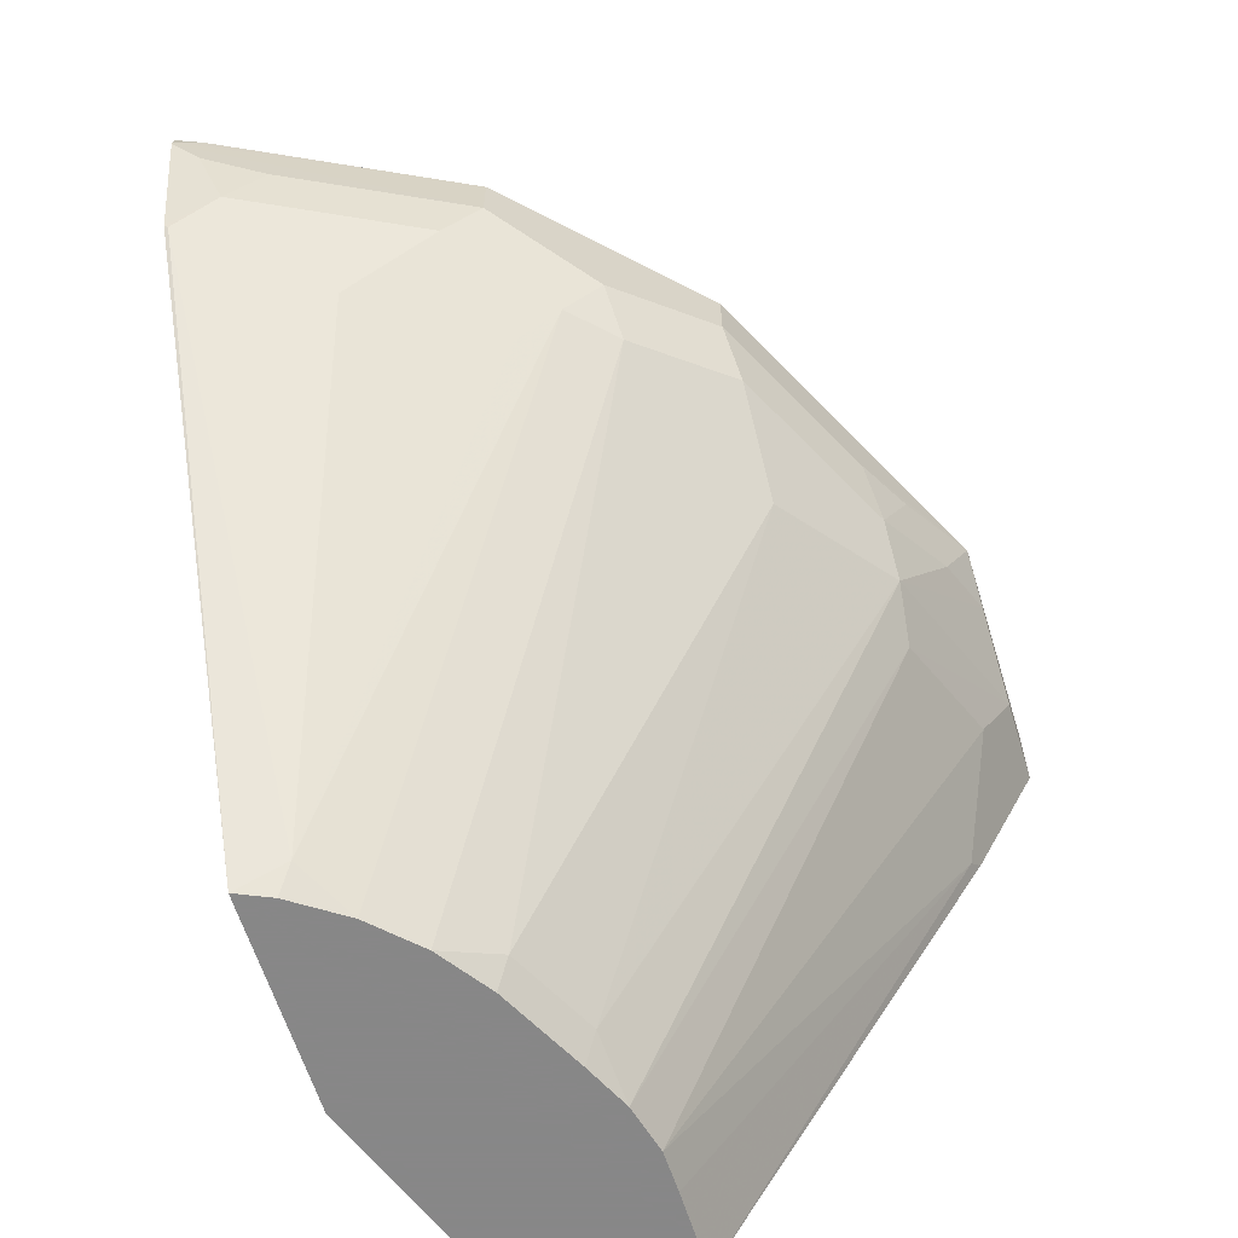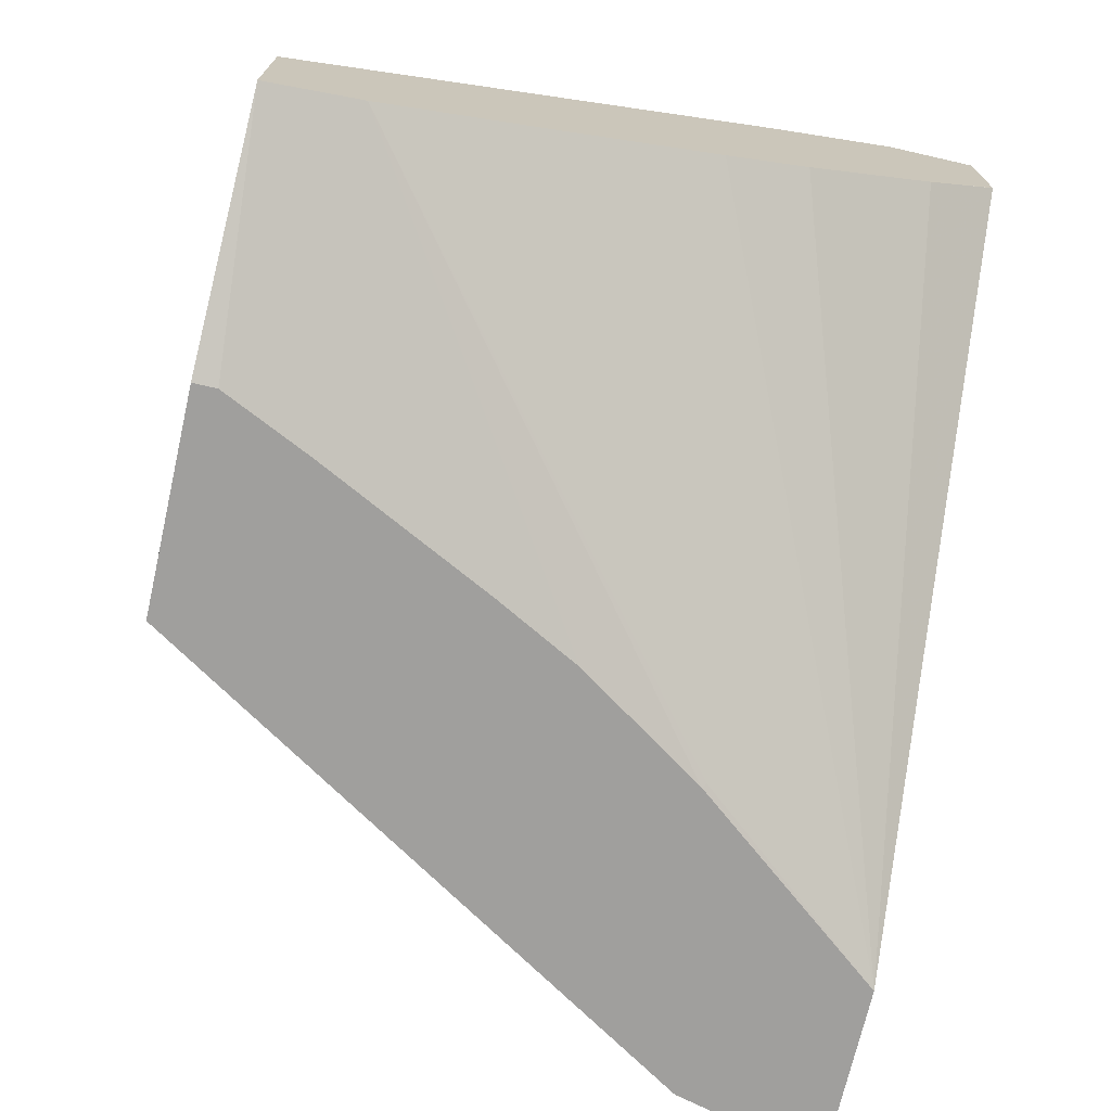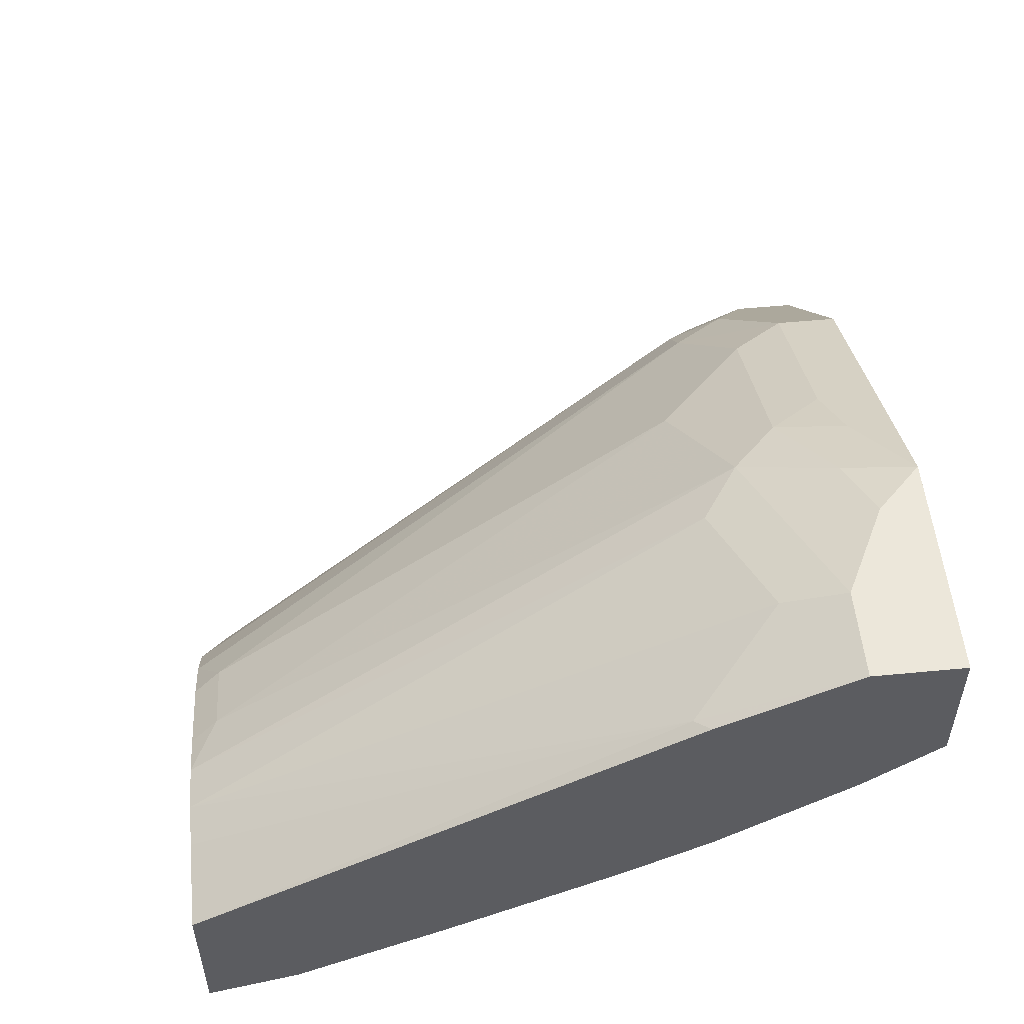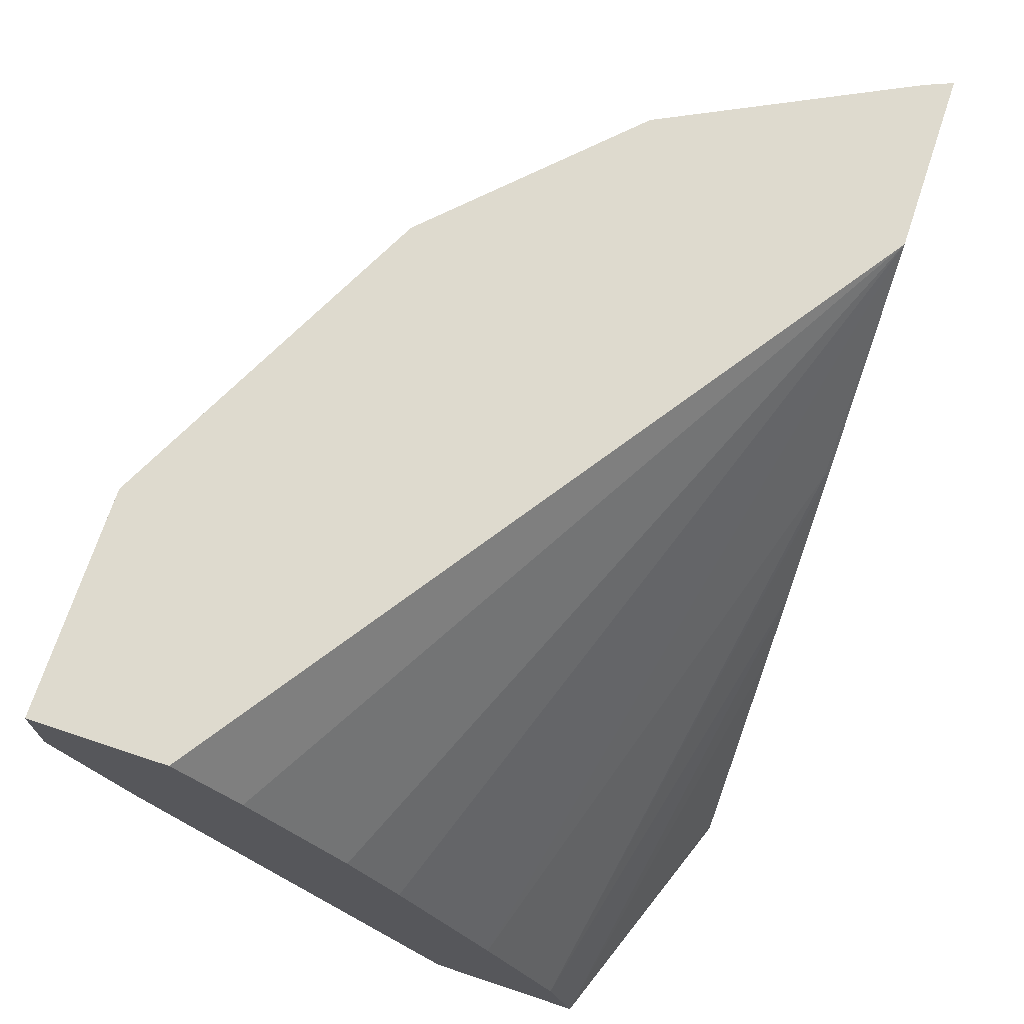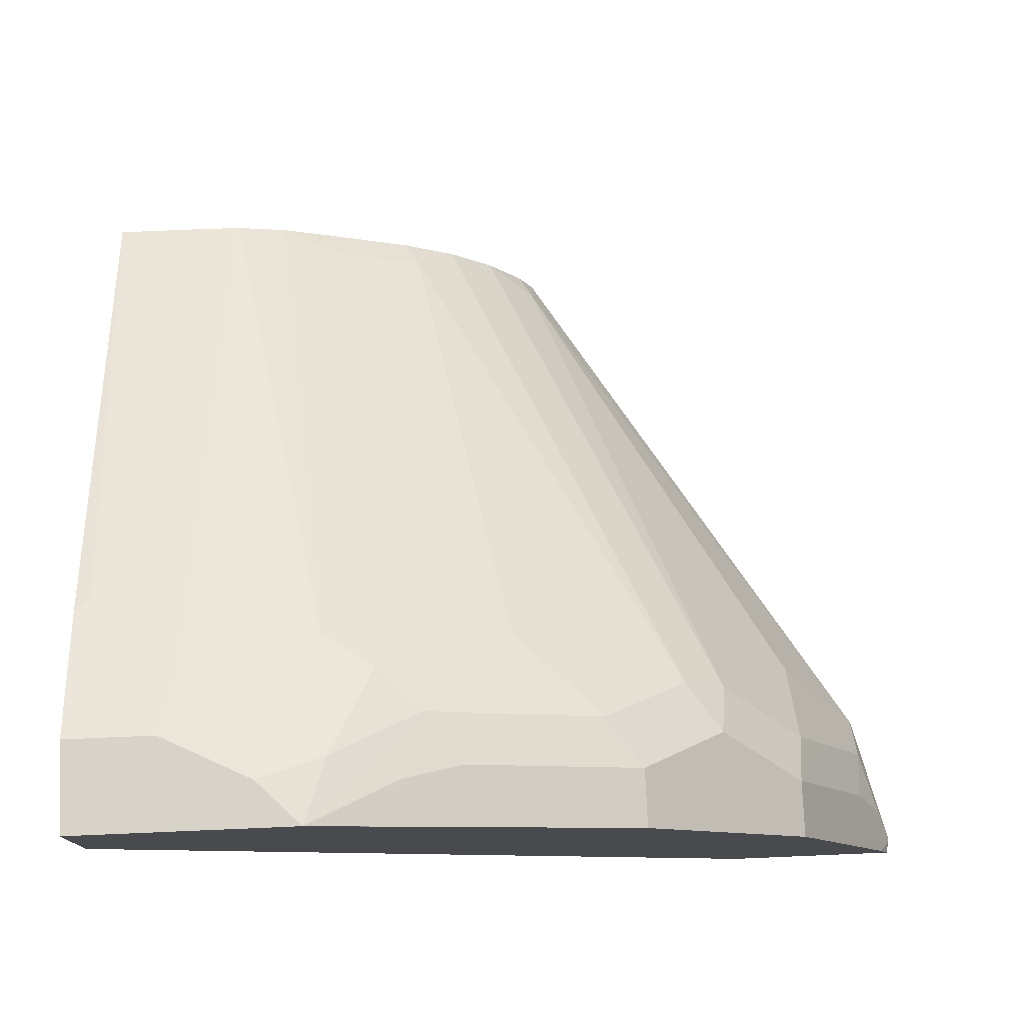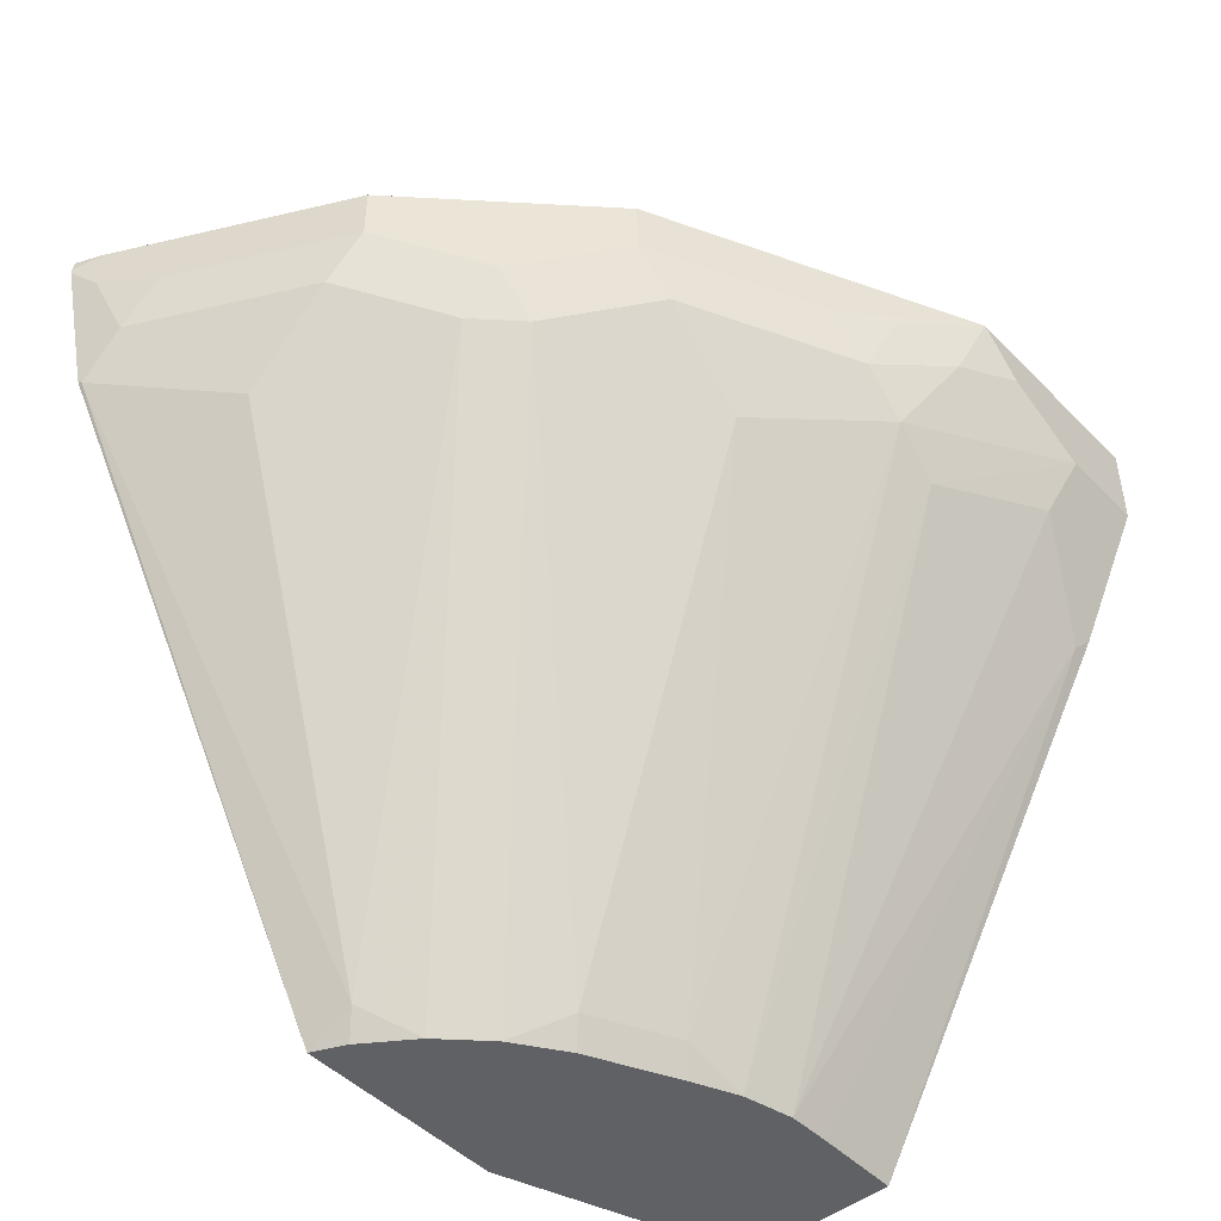
<metadata>
{"format":"obj","ext":"obj","renderer":"f3d","projection":"perspective","resolution":1024,"background":"white","views":[{"elev":-62.6,"azim":-72.8,"up":"+Y"},{"elev":-71.4,"azim":77.1,"up":"+Z"},{"elev":53.7,"azim":84.2,"up":"+Z"},{"elev":71.1,"azim":108.4,"up":"+Y"},{"elev":76.7,"azim":177.6,"up":"+Z"},{"elev":-47.4,"azim":-48.5,"up":"+Y"}]}
</metadata>
<code>
v -0.2079 0.4712 0.1266
v -0.201 0.4712 0.1419
v -0.2071 0.4834 0.148
v -0.365 0.7201 0.1283
v -0.365 0.7201 0.1266
v -0.1102 0.4712 0.1266
v -0.185 0.4712 0.1653
v -0.286 0.7201 0.2663
v -0.286 0.7004 0.2466
v -0.3255 0.7004 0.1874
v -0.3453 0.7201 0.1677
v -0.365 0.7398 0.148
v -0.3658 0.7217 0.1266
v -0.1102 0.4817 0.1266
v -0.0001244 0.4712 0.1666
v -0.1653 0.4712 0.185
v -0.3222 0.7628 0.2433
v -0.3255 0.7398 0.2269
v -0.2663 0.7201 0.2861
v -0.2828 0.7431 0.2828
v -0.3453 0.7398 0.1874
v -0.3617 0.7628 0.1644
v -0.3748 0.7694 0.1381
v -0.3806 0.7809 0.1266
v -0.3715 0.753 0.1348
v -0.1291 0.522 0.1266
v -0.0001244 0.513 0.1776
v -0.0001244 0.4712 0.2367
v -0.1685 0.6009 0.1266
v -0.1891 0.6395 0.1266
v -0.1419 0.4712 0.2011
v -0.148 0.4834 0.2072
v -0.3222 0.7892 0.2433
v -0.3354 0.7892 0.217
v -0.2433 0.7628 0.3222
v -0.1875 0.7004 0.3255
v -0.2269 0.7398 0.3255
v -0.3806 0.7834 0.1266
v -0.0001244 0.58 0.2091
v -0.2285 0.6987 0.1266
v -0.2269 0.7004 0.1283
v -0.0001244 0.6904 0.3649
v -0.006605 0.6839 0.3617
v -0.03949 0.4712 0.2367
v -0.1025 0.4712 0.2208
v -0.1085 0.4834 0.2269
v -0.2433 0.7892 0.3222
v -0.3683 0.7892 0.1513
v -0.1875 0.7398 0.3452
v -0.1644 0.7628 0.3617
v -0.1282 0.7201 0.365
v -0.3748 0.7892 0.1381
v -0.3795 0.7892 0.1266
v -0.0001244 0.6195 0.2288
v -0.3006 0.7892 0.1266
v -0.0001244 0.7234 0.3814
v -0.0001244 0.7497 0.3946
v -0.03949 0.7497 0.3946
v -0.04604 0.7234 0.3814
v -0.05874 0.4712 0.2363
v -0.0812 0.4712 0.2307
v -0.1644 0.7892 0.3617
v -0.148 0.7398 0.365
v -0.1381 0.7694 0.3748
v -0.09867 0.7891 0.3946
v -0.1052 0.7036 0.3617
v -0.07893 0.7694 0.3946
v -0.1085 0.7596 0.3847
v -0.0001244 0.6589 0.2486
v -0.0001616 0.7892 0.3353
v -0.0001244 0.7563 0.3091
v -0.0001244 0.6971 0.2696
v -0.0001244 0.7892 0.3946
v -0.09867 0.7892 0.3945
v -0.07893 0.7892 0.3946
v -0.0001244 0.7892 0.3441
v -0.0001244 0.789 0.3352
f 34 48 38
f 33 55 53
f 33 52 48
f 33 70 55
f 33 48 34
f 33 53 52
f 35 37 49
f 36 49 37
f 35 50 62
f 35 62 47
f 36 46 51
f 36 51 63
f 33 76 70
f 38 48 52
f 36 63 49
f 35 49 50
f 33 73 76
f 27 30 40
f 33 74 75
f 19 37 35
f 38 52 53
f 19 35 20
f 19 32 36
f 22 24 23
f 24 34 38
f 27 40 41
f 27 41 39
f 28 42 43
f 28 43 44
f 31 45 46
f 31 46 32
f 32 46 36
f 33 47 62
f 33 62 74
f 33 75 73
f 39 41 55
f 57 67 58
f 40 55 41
f 55 72 69
f 57 73 75
f 57 75 65
f 57 65 67
f 58 66 59
f 59 66 60
f 60 66 61
f 62 65 74
f 63 68 65
f 63 65 64
f 65 68 67
f 65 75 74
f 70 76 77
f 70 77 71
f 19 36 37
f 55 71 72
f 55 70 71
f 54 55 69
f 51 68 63
f 42 56 43
f 43 56 57
f 43 57 58
f 43 58 59
f 43 59 60
f 43 60 44
f 45 61 46
f 39 55 54
f 46 61 51
f 50 63 64
f 50 64 65
f 50 65 62
f 51 61 66
f 51 66 58
f 51 58 67
f 51 67 68
f 49 63 50
f 17 47 33
f 15 26 29
f 17 20 35
f 1 61 45
f 1 45 31
f 1 31 16
f 1 16 7
f 1 7 2
f 2 7 3
f 3 7 8
f 3 8 9
f 3 9 10
f 3 10 4
f 4 10 11
f 4 11 21
f 4 21 12
f 4 12 13
f 4 13 5
f 1 60 61
f 6 14 15
f 1 44 60
f 1 6 15
f 17 35 47
f 1 2 3
f 1 3 4
f 1 4 5
f 1 5 13
f 1 13 24
f 1 24 38
f 1 38 53
f 1 53 55
f 1 55 40
f 1 40 30
f 1 30 29
f 1 29 26
f 1 26 14
f 1 14 6
f 1 15 28
f 7 16 8
f 1 28 44
f 8 18 9
f 15 77 76
f 15 73 57
f 15 57 56
f 15 56 42
f 15 42 28
f 15 29 30
f 15 30 27
f 16 31 32
f 16 32 19
f 17 33 34
f 17 34 24
f 17 24 22
f 17 22 21
f 8 17 18
f 17 21 18
f 15 71 77
f 15 72 71
f 15 76 73
f 12 22 23
f 8 20 17
f 9 18 10
f 10 18 21
f 10 21 11
f 15 69 72
f 12 23 24
f 12 24 25
f 12 25 13
f 12 21 22
f 13 25 24
f 14 26 15
f 15 27 39
f 15 39 54
f 15 54 69
f 8 16 19
f 8 19 20

</code>
